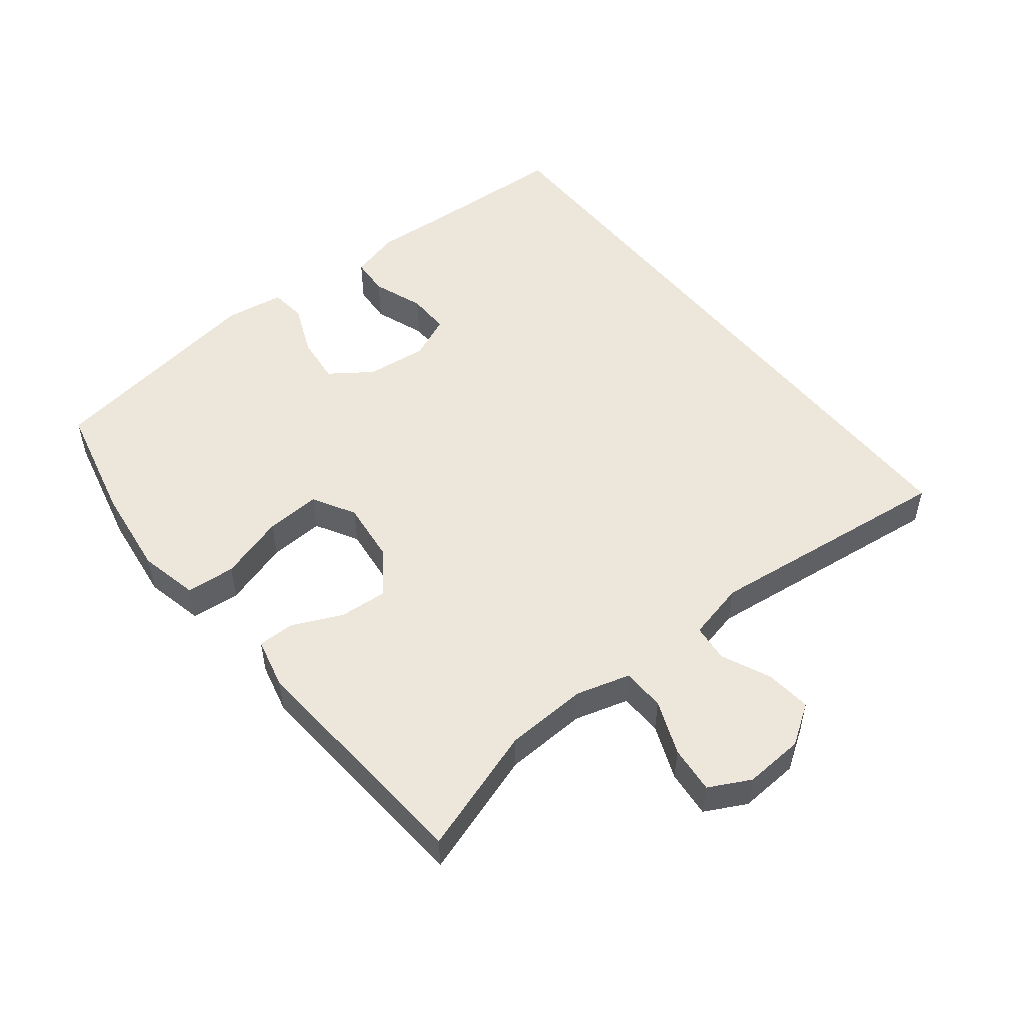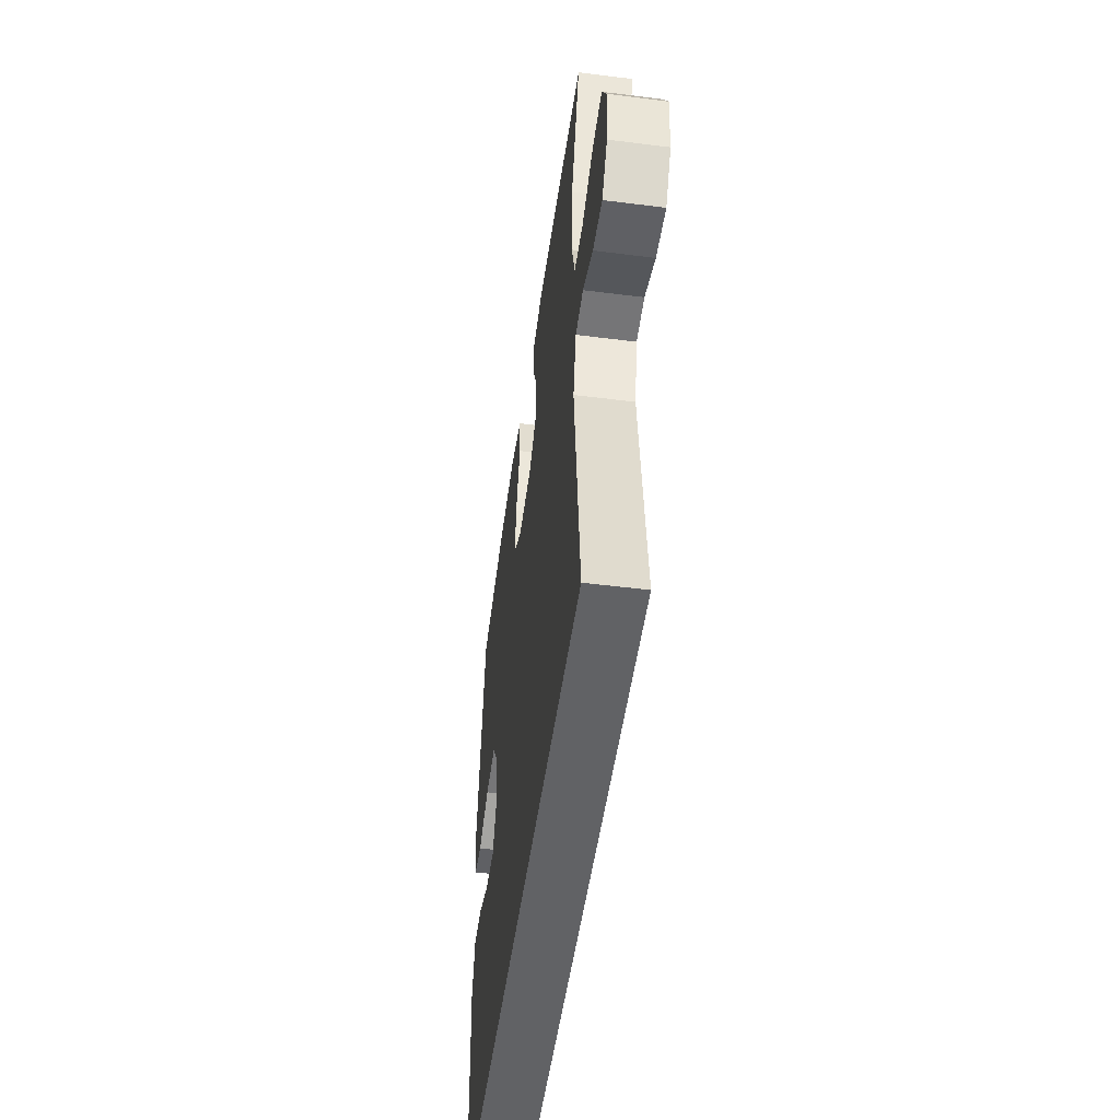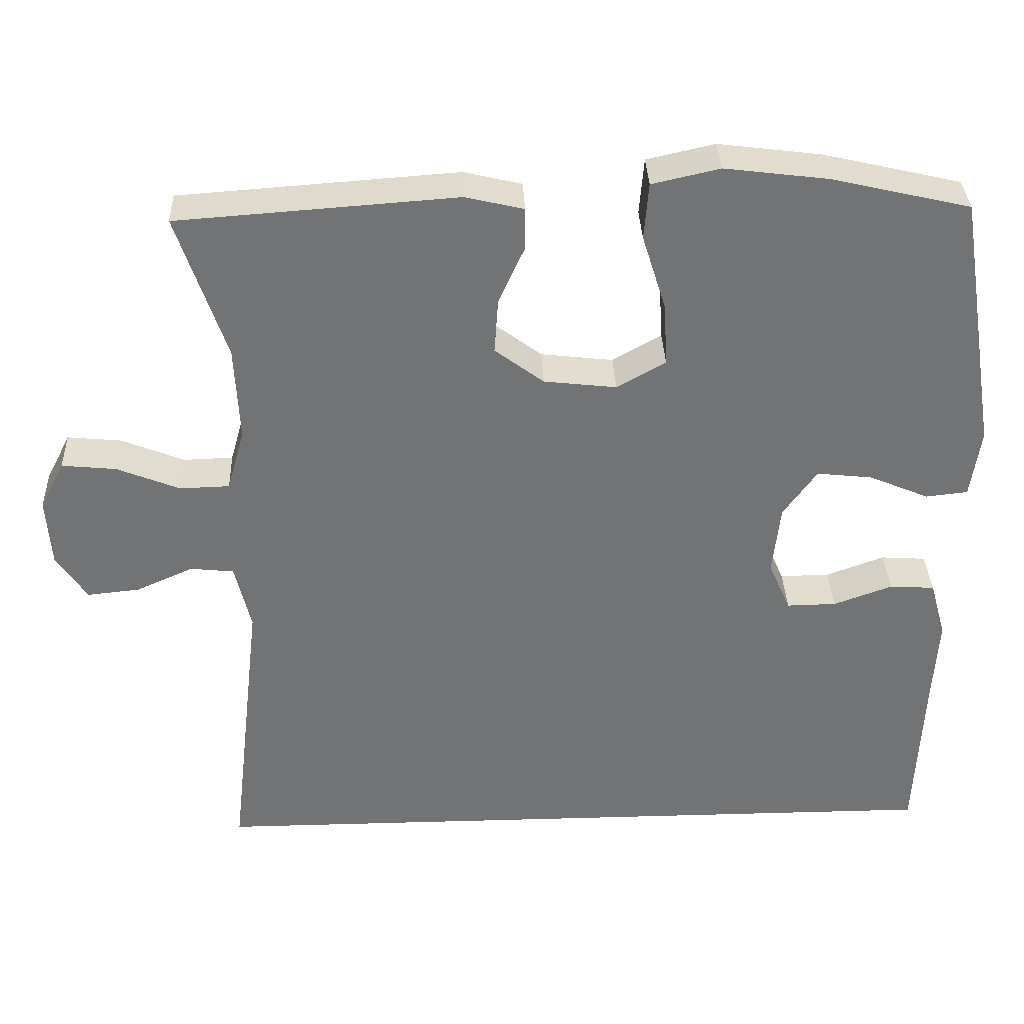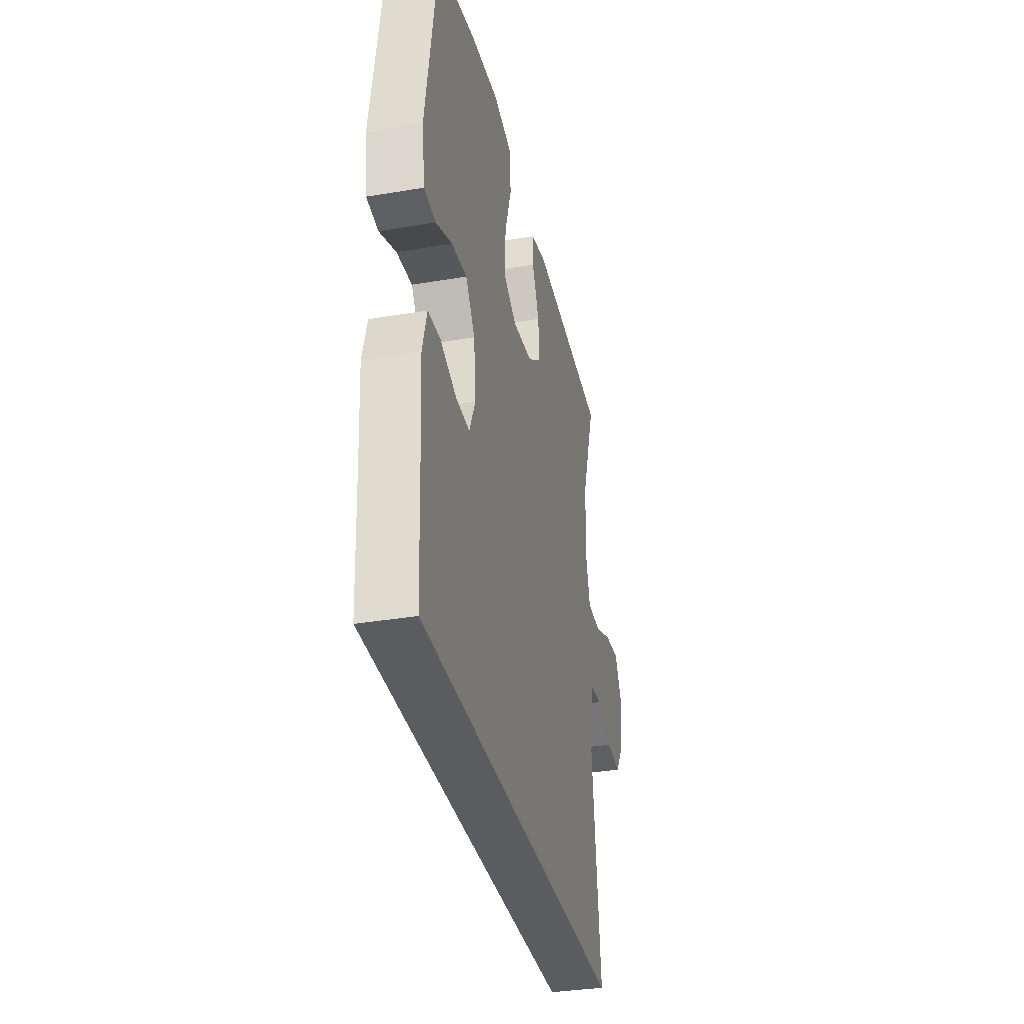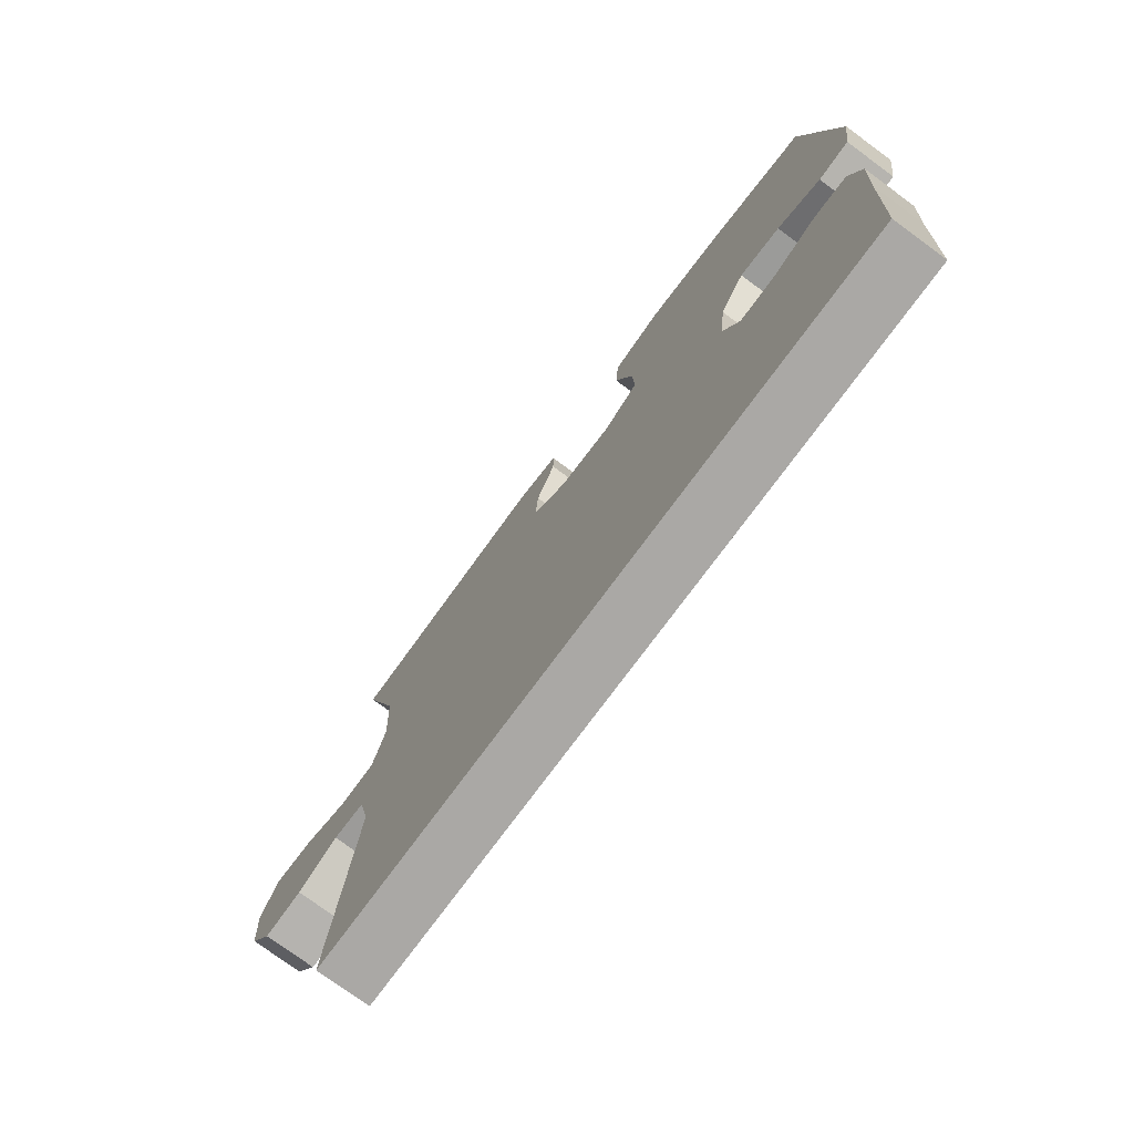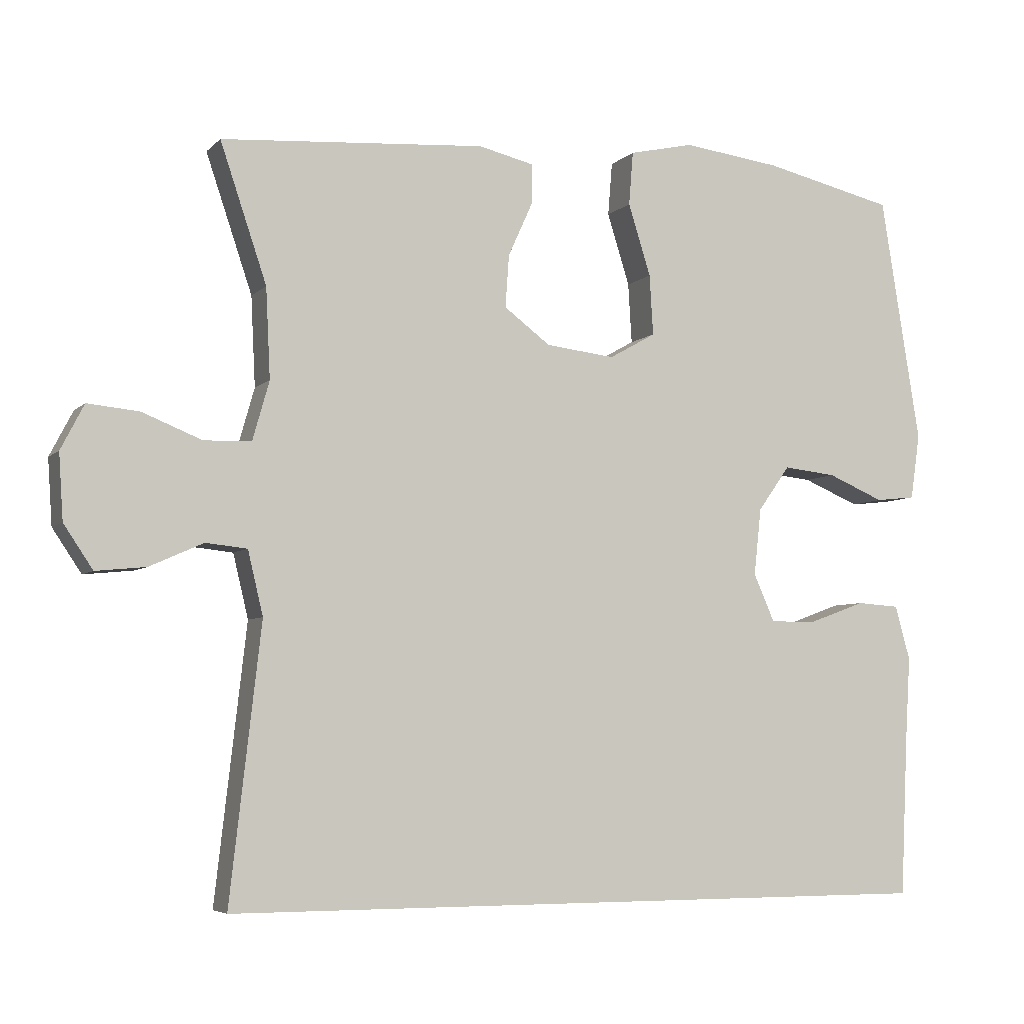
<metadata>
{"format":"obj","ext":"obj","renderer":"f3d","projection":"perspective","resolution":1024,"background":"white","views":[{"elev":51.5,"azim":51.6,"up":"+Y"},{"elev":-50.6,"azim":82.1,"up":"+Z"},{"elev":34.3,"azim":177.8,"up":"+Z"},{"elev":-34.4,"azim":-77.2,"up":"+Z"},{"elev":-75.2,"azim":-126.3,"up":"+Z"},{"elev":-5.4,"azim":157.6,"up":"+Z"}]}
</metadata>
<code>
v -0.5 0.07 0.5
v -0.319 0.07 0.542
v -0.184 0.07 0.559
v -0.095 0.07 0.539
v -0.089 0.07 0.465
v -0.12 0.07 0.366
v -0.125 0.07 0.283
v -0.061 0.07 0.247
v 0.034 0.07 0.258
v 0.098 0.07 0.306
v 0.093 0.07 0.378
v 0.059 0.07 0.453
v 0.059 0.07 0.508
v 0.135 0.07 0.526
v 0.5 0.07 0.5
v 0.436 0.07 0.31
v 0.43 0.07 0.186
v 0.453 0.07 0.105
v 0.518 0.07 0.103
v 0.6 0.07 0.136
v 0.671 0.07 0.143
v 0.703 0.07 0.081
v 0.697 0.07 -0.009
v 0.657 0.07 -0.069
v 0.588 0.07 -0.062
v 0.514 0.07 -0.029
v 0.457 0.07 -0.035
v 0.436 0.07 -0.123
v 0.479 0.07 -0.5
v -0.516 0.07 -0.5
v -0.526 0.07 -0.281
v -0.533 0.07 -0.165
v -0.512 0.07 -0.09
v -0.453 0.07 -0.086
v -0.376 0.07 -0.114
v -0.311 0.07 -0.115
v -0.282 0.07 -0.049
v -0.292 0.07 0.043
v -0.336 0.07 0.105
v -0.409 0.07 0.097
v -0.487 0.07 0.064
v -0.542 0.07 0.07
v -0.555 0.07 0.16
v -0.5 0 0.5
v -0.319 0 0.542
v -0.184 0 0.559
v -0.095 0 0.539
v -0.089 0 0.465
v -0.12 0 0.366
v -0.125 0 0.283
v -0.061 0 0.247
v 0.034 0 0.258
v 0.098 0 0.306
v 0.093 0 0.378
v 0.059 0 0.453
v 0.059 0 0.508
v 0.135 0 0.526
v 0.5 0 0.5
v 0.436 0 0.31
v 0.43 0 0.186
v 0.453 0 0.105
v 0.518 0 0.103
v 0.6 0 0.136
v 0.671 0 0.143
v 0.703 0 0.081
v 0.697 0 -0.009
v 0.657 0 -0.069
v 0.588 0 -0.062
v 0.514 0 -0.029
v 0.457 0 -0.035
v 0.436 0 -0.123
v 0.479 0 -0.5
v -0.516 0 -0.5
v -0.526 0 -0.281
v -0.533 0 -0.165
v -0.512 0 -0.09
v -0.453 0 -0.086
v -0.376 0 -0.114
v -0.311 0 -0.115
v -0.282 0 -0.049
v -0.292 0 0.043
v -0.336 0 0.105
v -0.409 0 0.097
v -0.487 0 0.064
v -0.542 0 0.07
v -0.555 0 0.16
f 40 41 42 43
f 39 40 43 1
f 38 39 1 2
f 37 38 2 3
f 32 33 34 35
f 31 32 35 36
f 28 29 30 31
f 27 28 31 36
f 26 27 36 37
f 24 25 26
f 23 24 26
f 19 20 21 22
f 18 19 22 23
f 13 14 15 16
f 11 12 13 16
f 10 11 16 17
f 9 10 17 18
f 3 4 5 6
f 3 6 7
f 37 3 7
f 8 9 18 23
f 8 23 26 37
f 7 8 37
f 86 85 84 83
f 44 86 83 82
f 45 44 82 81
f 46 45 81 80
f 78 77 76 75
f 79 78 75 74
f 74 73 72 71
f 79 74 71 70
f 80 79 70 69
f 69 68 67
f 69 67 66
f 65 64 63 62
f 66 65 62 61
f 59 58 57 56
f 59 56 55 54
f 60 59 54 53
f 61 60 53 52
f 49 48 47 46
f 50 49 46
f 50 46 80
f 66 61 52 51
f 80 69 66 51
f 80 51 50
f 1 44 45 2
f 2 45 46 3
f 3 46 47 4
f 4 47 48 5
f 5 48 49 6
f 6 49 50 7
f 7 50 51 8
f 8 51 52 9
f 9 52 53 10
f 10 53 54 11
f 11 54 55 12
f 12 55 56 13
f 13 56 57 14
f 14 57 58 15
f 15 58 59 16
f 16 59 60 17
f 17 60 61 18
f 18 61 62 19
f 19 62 63 20
f 20 63 64 21
f 21 64 65 22
f 22 65 66 23
f 23 66 67 24
f 24 67 68 25
f 25 68 69 26
f 26 69 70 27
f 27 70 71 28
f 28 71 72 29
f 29 72 73 30
f 30 73 74 31
f 31 74 75 32
f 32 75 76 33
f 33 76 77 34
f 34 77 78 35
f 35 78 79 36
f 36 79 80 37
f 37 80 81 38
f 38 81 82 39
f 39 82 83 40
f 40 83 84 41
f 41 84 85 42
f 42 85 86 43
f 43 86 44 1

</code>
